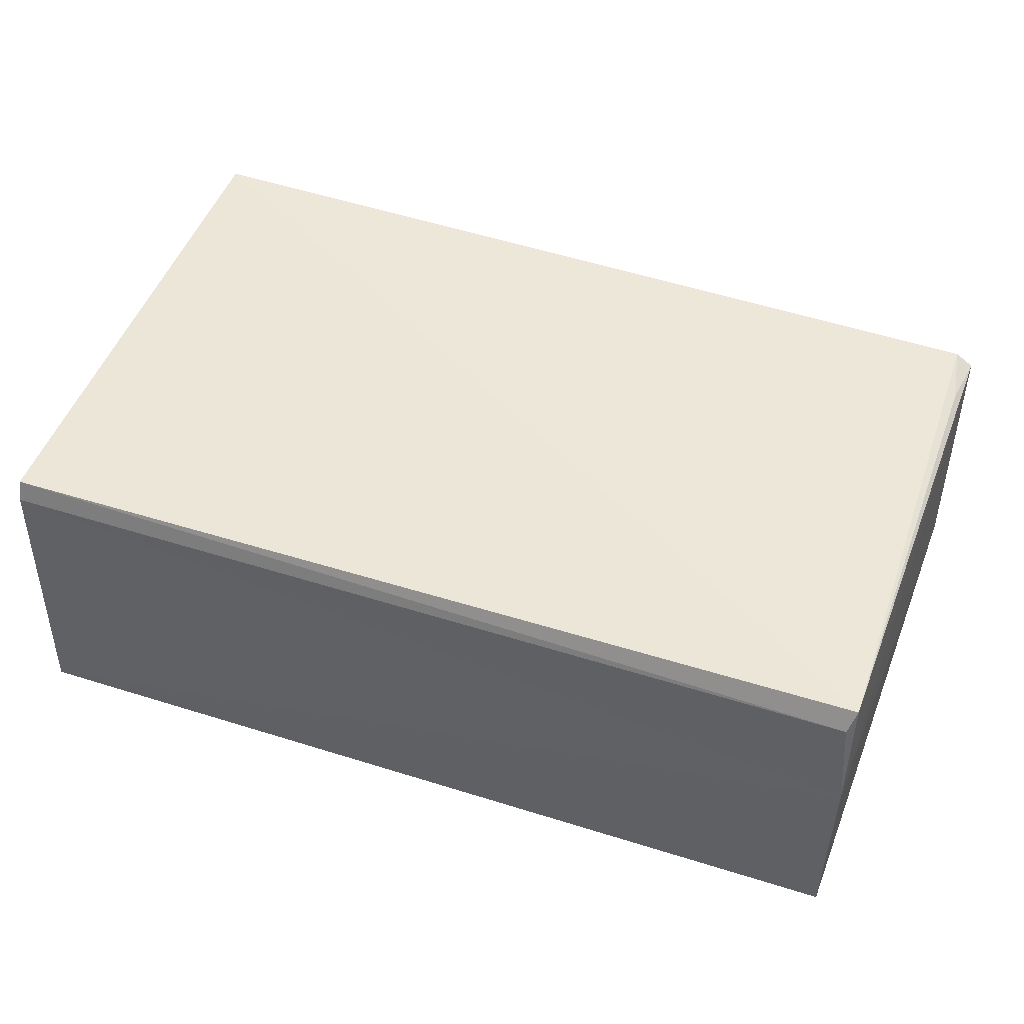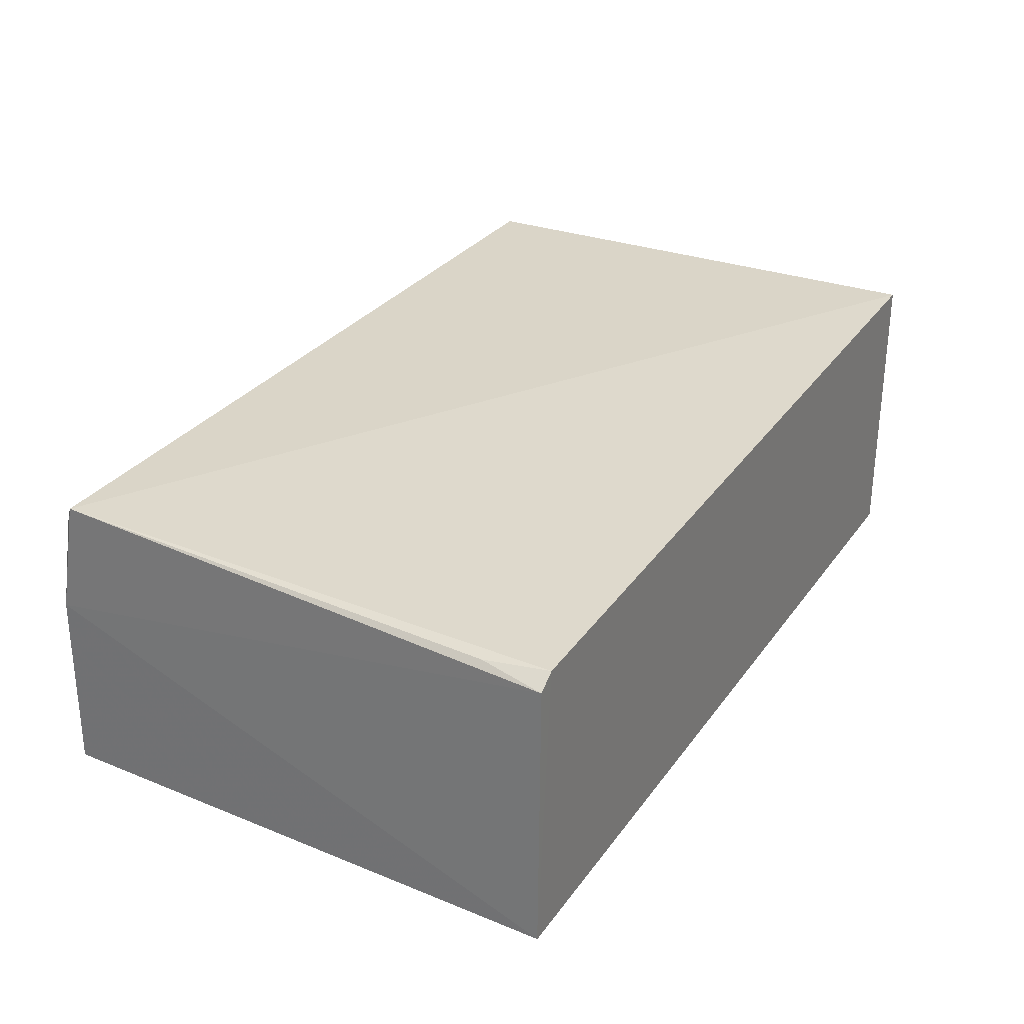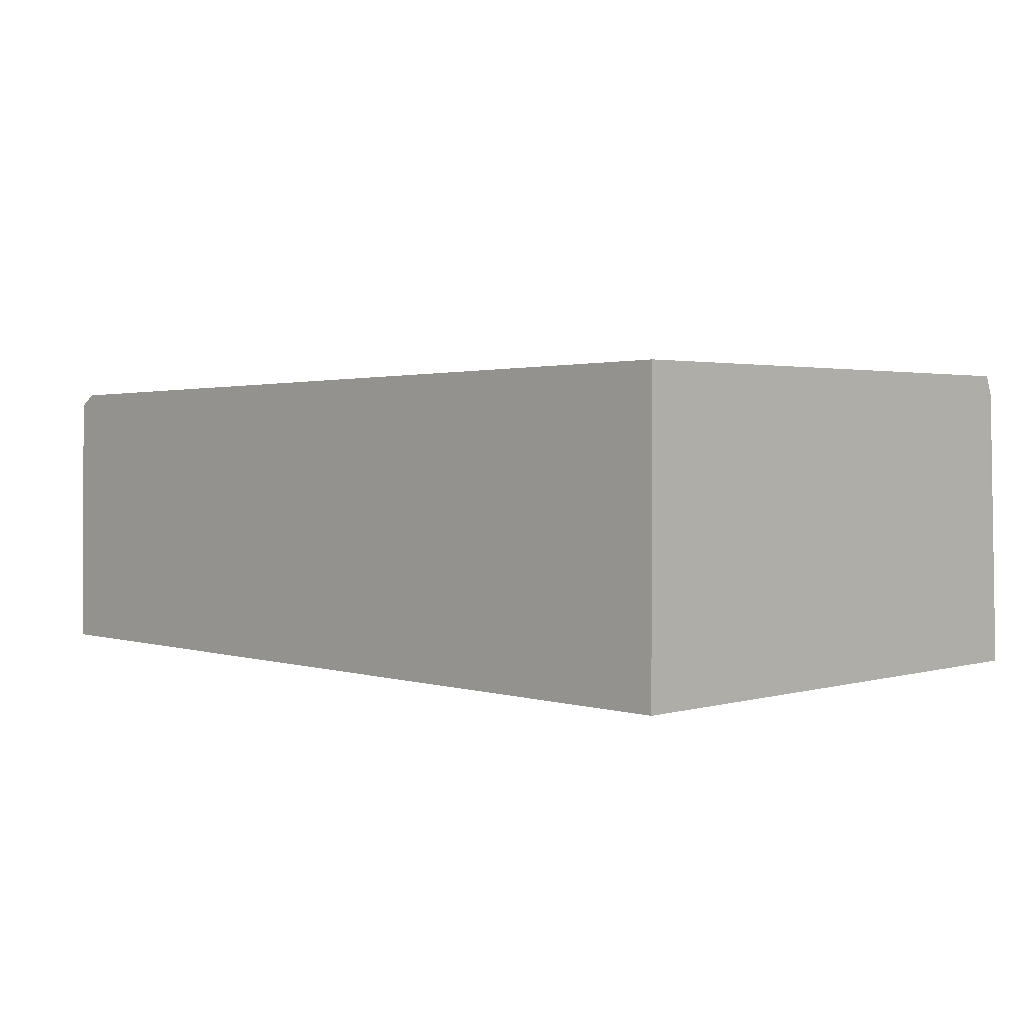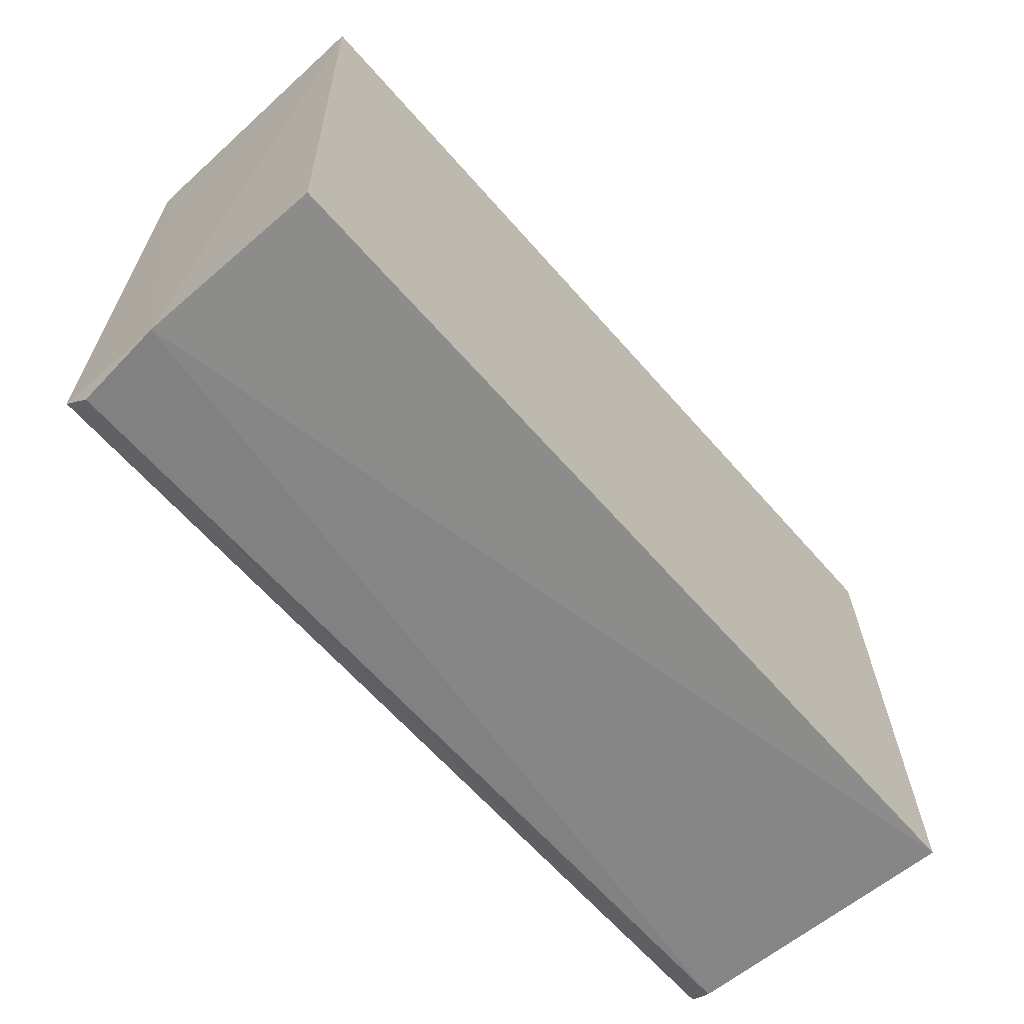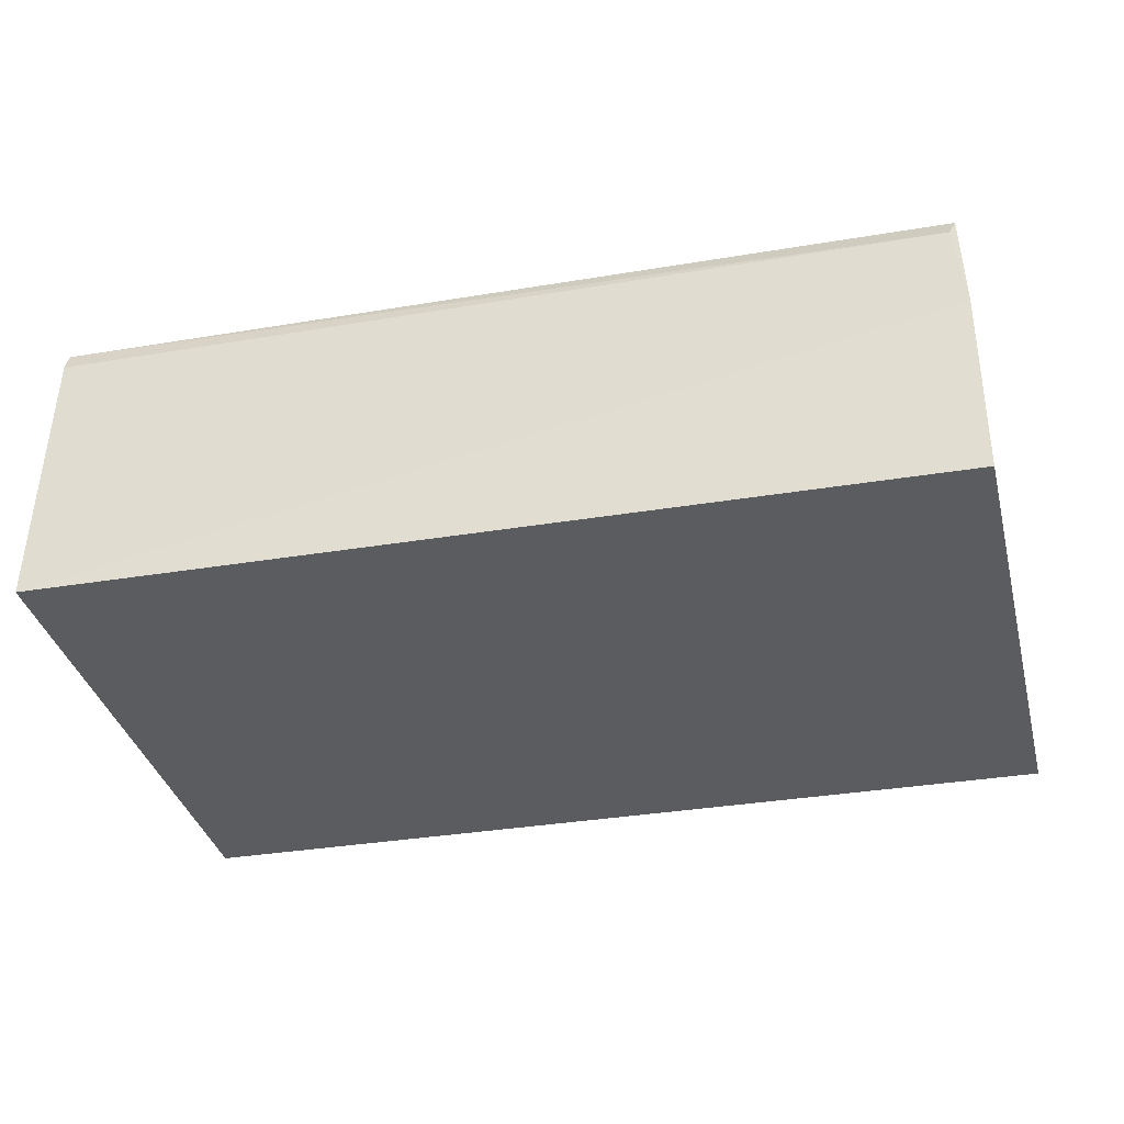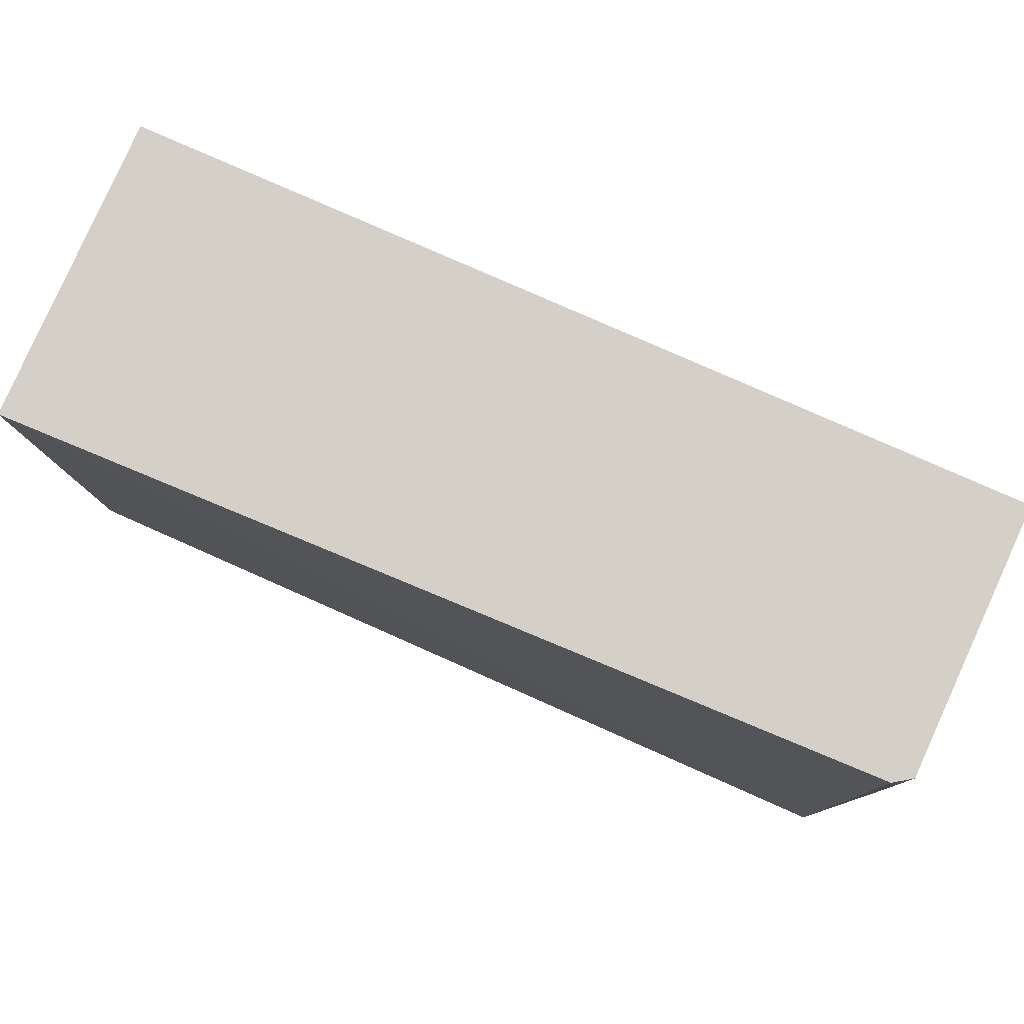
<metadata>
{"format":"obj","ext":"obj","renderer":"f3d","projection":"perspective","resolution":1024,"background":"white","views":[{"elev":48.8,"azim":-160.6,"up":"+Y"},{"elev":29.7,"azim":-61.1,"up":"+Y"},{"elev":2.5,"azim":45.5,"up":"+Y"},{"elev":-64.7,"azim":-48.7,"up":"+Z"},{"elev":-34.7,"azim":-167.4,"up":"+Y"},{"elev":79.9,"azim":-156.2,"up":"+Z"}]}
</metadata>
<code>
v 0.02281 0.02268 0.03844
v 0.02284 0.001538 0.03846
v 0.02283 0.001554 0.0001646
v -0.03793 0.02107 0.001163
v -0.03979 0.001558 0.03845
v 0.02287 0.0224 0.001791
v -0.0382 0.02133 0.03842
v -0.03854 0.001542 0.0003346
v 0.02286 0.02101 0.001257
v -0.0384 0.02251 0.001905
v -0.03859 0.01456 0.0005504
v -0.03945 0.02048 0.03842
v -0.0389 0.02114 0.03401
f 5 2 1
f 6 1 2
f 6 2 3
f 7 5 1
f 8 3 2
f 8 2 5
f 9 6 3
f 9 4 6
f 10 6 4
f 10 1 6
f 10 7 1
f 11 3 8
f 11 9 3
f 11 4 9
f 11 10 4
f 11 8 5
f 12 5 7
f 12 11 5
f 12 10 11
f 13 12 7
f 13 7 10
f 13 10 12

</code>
